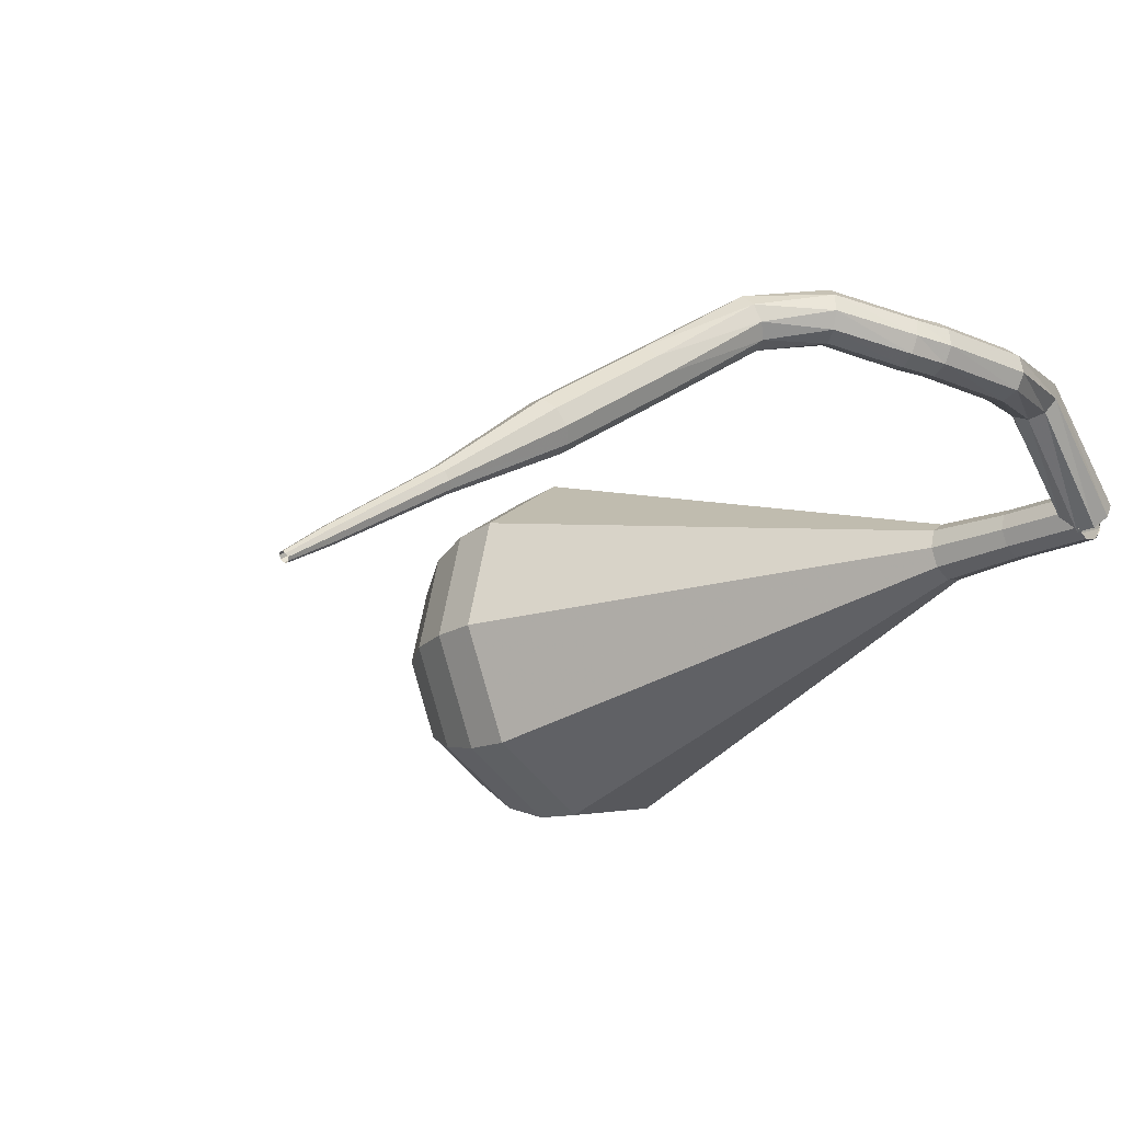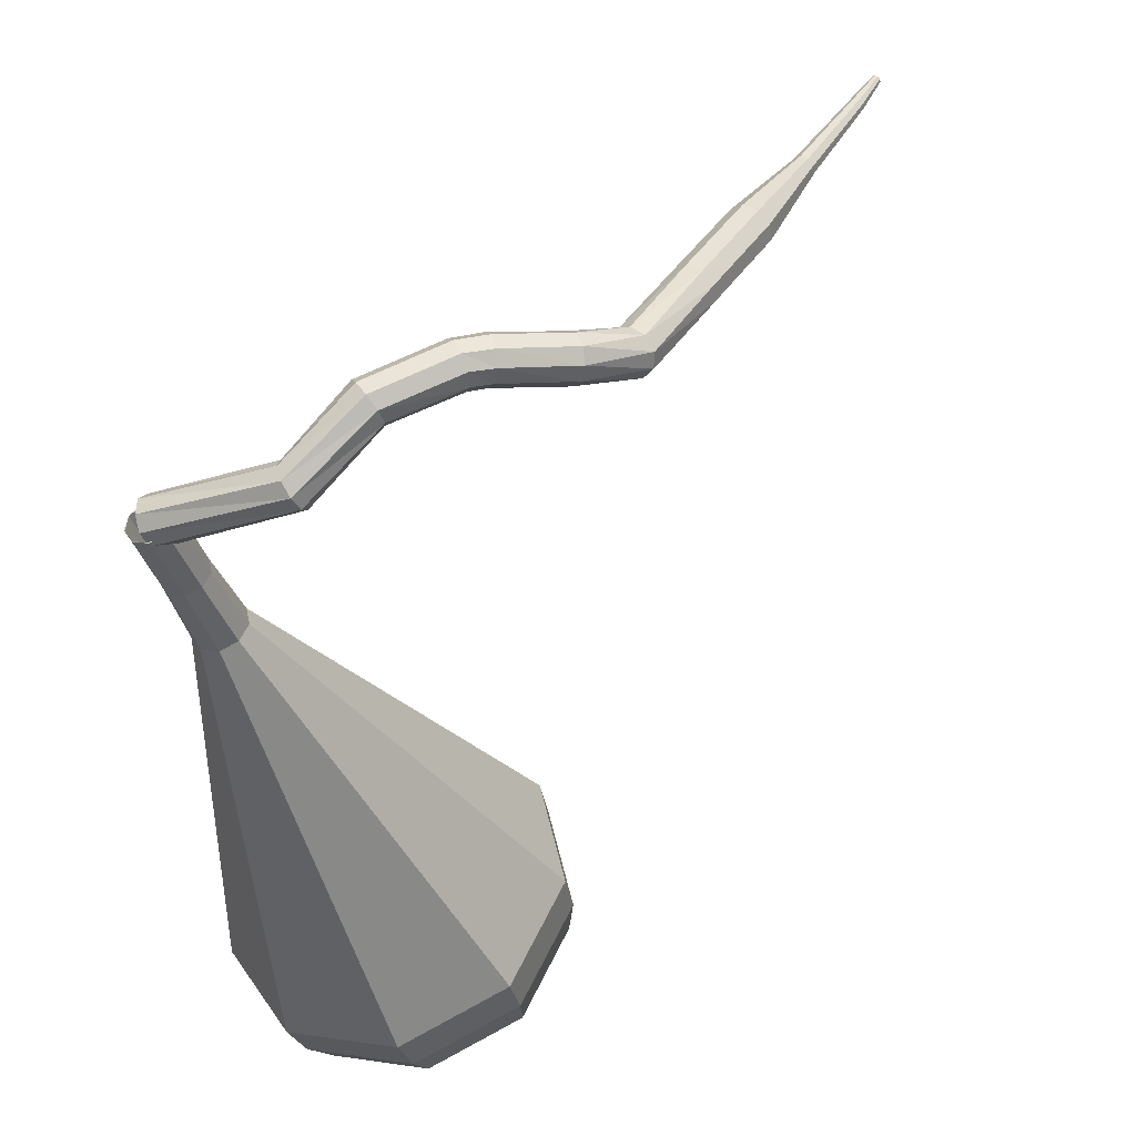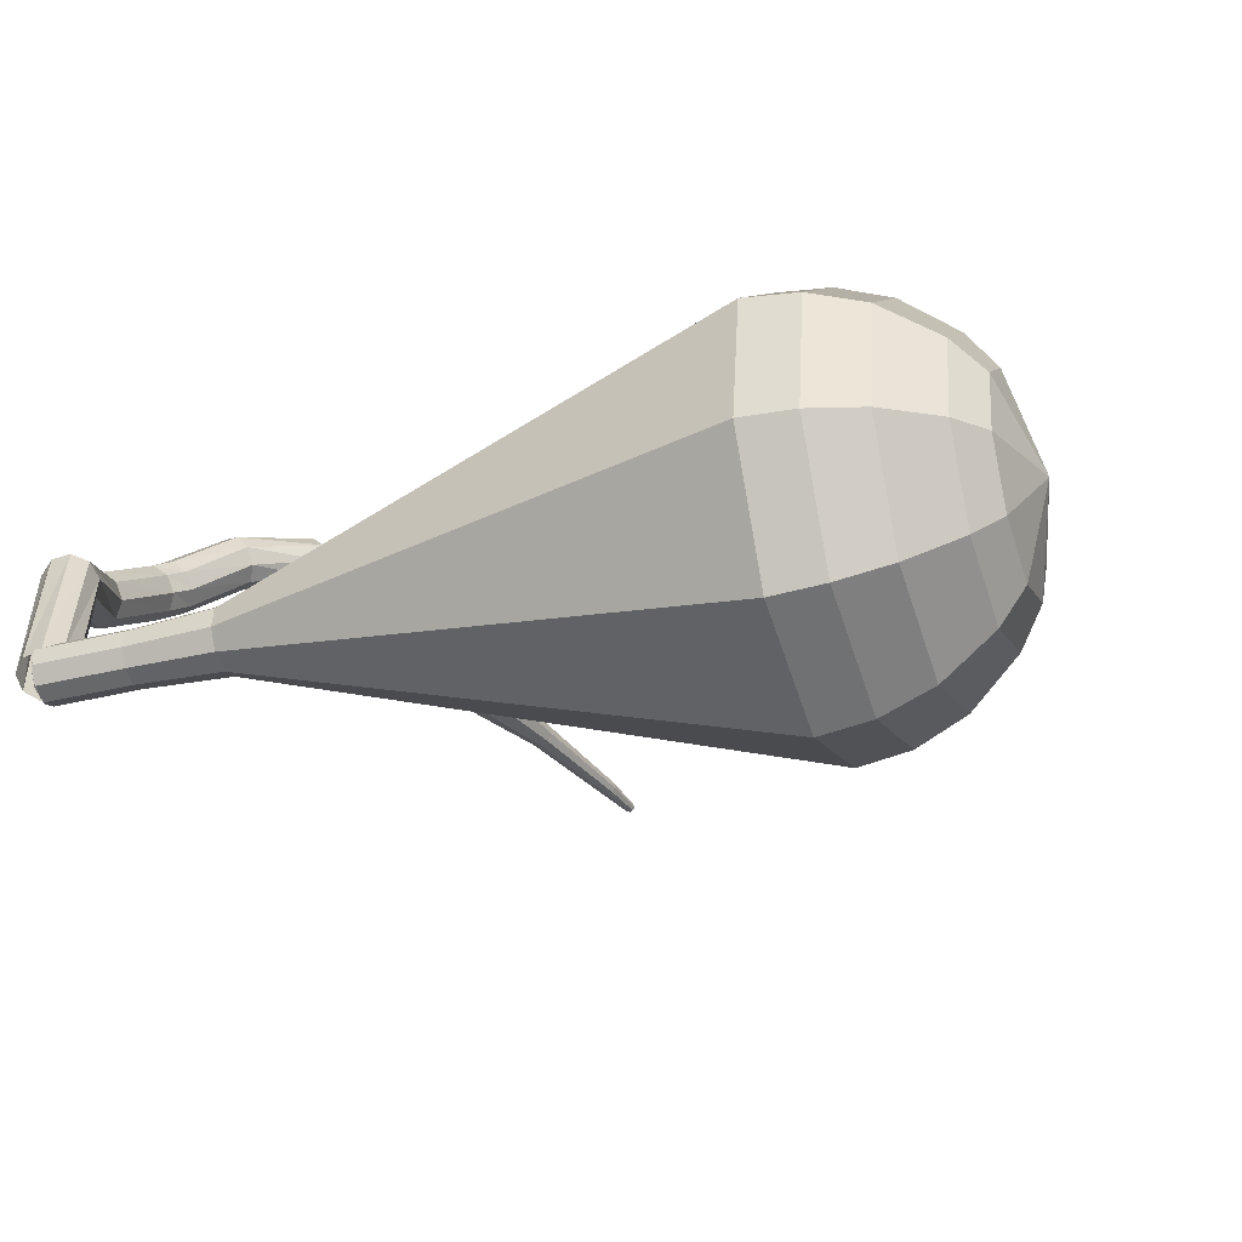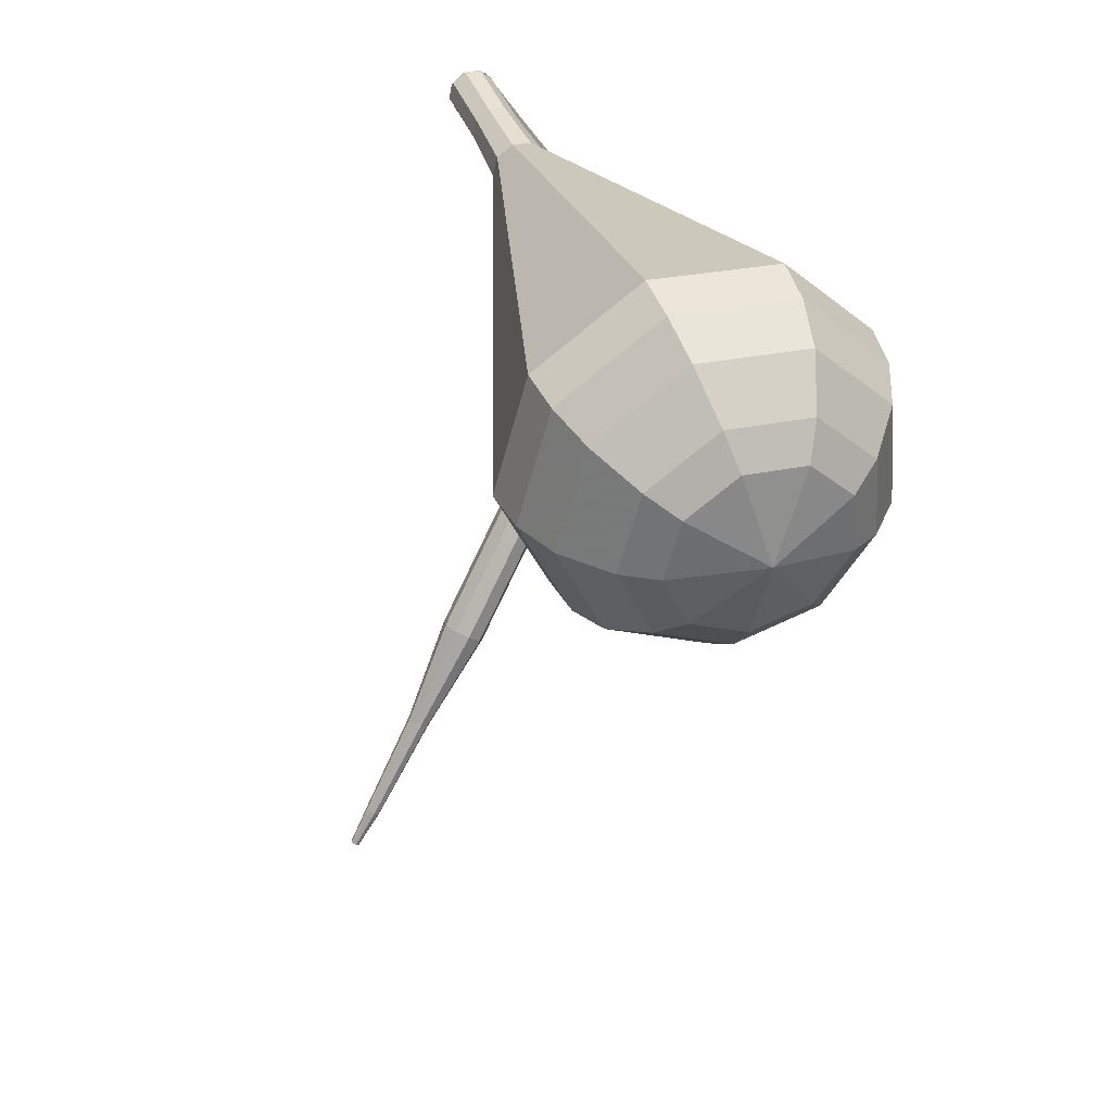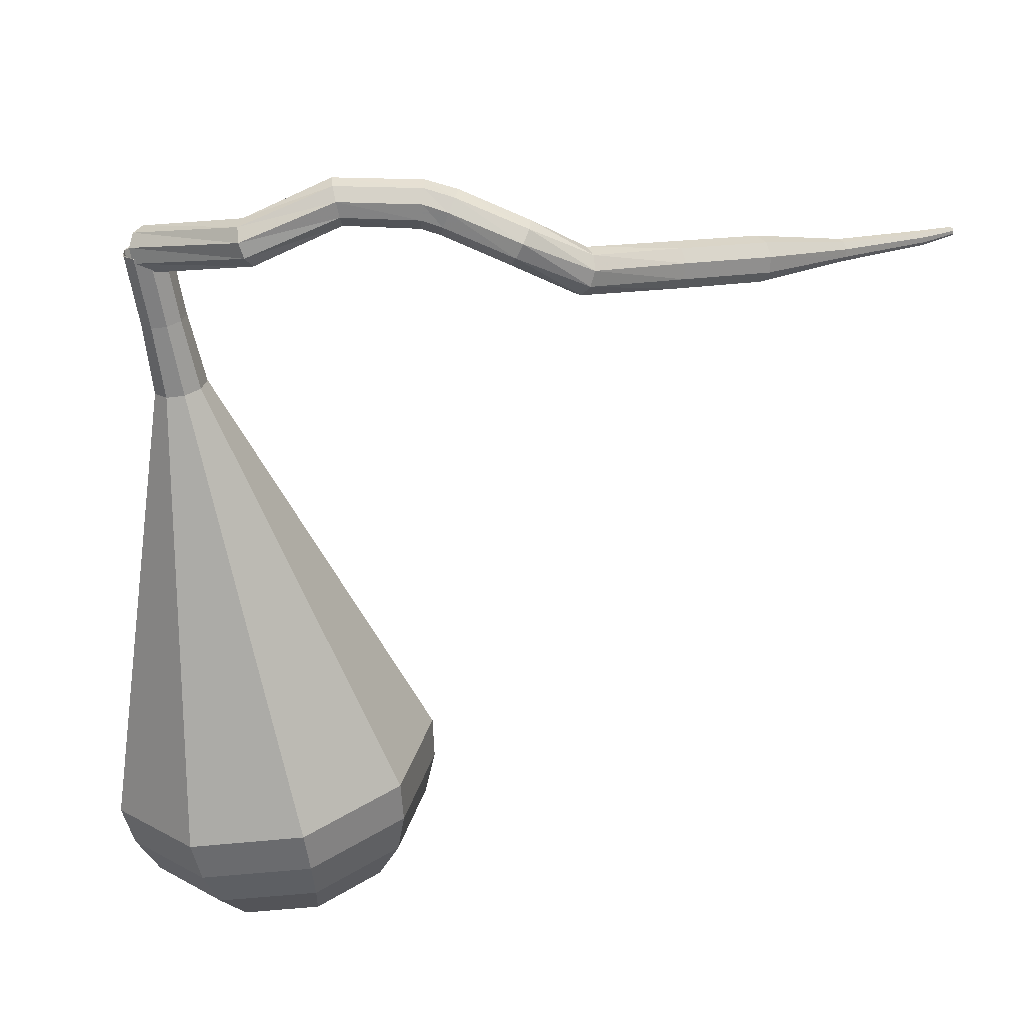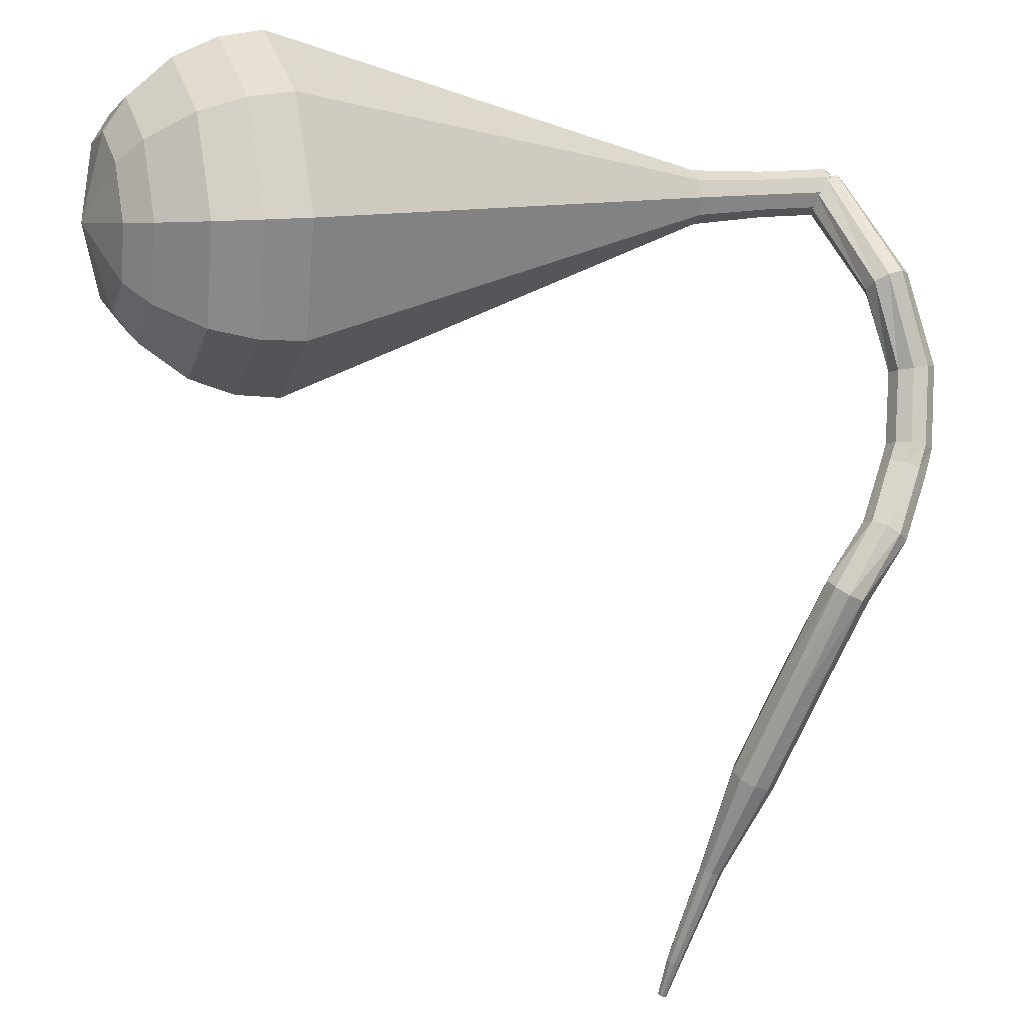
<metadata>
{"format":"obj","ext":"obj","renderer":"f3d","projection":"perspective","resolution":1024,"background":"white","views":[{"elev":-44.9,"azim":-37.4,"up":"+Y"},{"elev":63.7,"azim":167.5,"up":"+Z"},{"elev":21.7,"azim":115.3,"up":"+Y"},{"elev":-58.5,"azim":108.5,"up":"+Z"},{"elev":47.8,"azim":-164.5,"up":"+Z"},{"elev":65.0,"azim":-88.0,"up":"+Y"}]}
</metadata>
<code>
g tube1
v 166.4 171.2 121.1
v 166 171 120.5
v 165.8 170.5 120.2
v 165.7 169.8 120.3
v 165.8 169.3 120.8
v 166.1 169.3 121.4
v 166.4 169.6 121.9
v 166.6 170.3 122
v 166.6 170.9 121.7
v 166.4 171.2 121.1
v 160.9 172.2 123.6
v 160.7 172 123
v 160.6 171.4 122.7
v 160.7 170.7 122.8
v 161 170.3 123.3
v 161.3 170.3 123.9
v 161.4 170.8 124.4
v 161.4 171.5 124.5
v 161.2 172 124.2
v 160.9 172.2 123.6
v 157.5 170.2 124.8
v 157.5 170 124.2
v 157.7 169.4 123.9
v 158 168.8 124
v 158.3 168.4 124.5
v 158.4 168.5 125.2
v 158.3 168.9 125.7
v 158 169.5 125.8
v 157.7 170 125.5
v 157.5 170.2 124.8
v 154.4 169.4 124.7
v 154.5 169.2 124.1
v 154.6 168.6 123.8
v 154.8 168 123.9
v 154.8 167.5 124.4
v 154.8 167.5 125.1
v 154.7 167.9 125.6
v 154.5 168.6 125.7
v 154.4 169.2 125.4
v 154.4 169.4 124.7
v 153.5 169.3 124.5
v 153.7 169.1 123.9
v 153.8 168.5 123.5
v 153.8 167.8 123.6
v 153.6 167.4 124.2
v 153.4 167.4 124.8
v 153.3 167.8 125.3
v 153.3 168.5 125.4
v 153.3 169.1 125.1
v 153.5 169.3 124.5
v 150.5 169.4 123.6
v 150.8 169.2 123
v 151 168.6 122.7
v 151 167.9 122.8
v 150.8 167.5 123.3
v 150.6 167.4 123.9
v 150.3 167.8 124.4
v 150.2 168.5 124.5
v 150.3 169.1 124.2
v 150.5 169.4 123.6
v 147.6 168.6 122.1
v 148 168.5 121.5
v 148.4 168.1 121.2
v 148.8 167.6 121.3
v 148.8 167.1 121.8
v 148.6 166.9 122.4
v 148.1 167.1 122.9
v 147.7 167.6 123
v 147.5 168.2 122.7
v 147.6 168.6 122.1
v 144.4 165.2 120.4
v 144.7 165.3 119.8
v 145.2 164.9 119.5
v 145.7 164.4 119.6
v 145.9 164 120.1
v 145.7 163.8 120.7
v 145.3 164 121.2
v 144.8 164.4 121.3
v 144.4 164.9 121
v 144.4 165.2 120.4
v 141.3 162 118.7
v 141.7 162 118.1
v 142.2 161.7 117.8
v 142.6 161.2 117.9
v 142.8 160.8 118.4
v 142.7 160.6 119
v 142.2 160.8 119.5
v 141.7 161.2 119.6
v 141.3 161.7 119.3
v 141.3 162 118.7
v 138.5 158.4 117.1
v 138.7 158.4 116.8
v 138.9 158.2 116.6
v 139.2 158 116.7
v 139.3 157.8 116.9
v 139.2 157.7 117.3
v 139 157.8 117.5
v 138.7 158 117.6
v 138.6 158.2 117.4
v 138.5 158.4 117.1
v 135.4 154.9 115.7
v 135.5 154.9 115.5
v 135.7 154.8 115.4
v 135.9 154.6 115.4
v 135.9 154.5 115.6
v 135.9 154.4 115.8
v 135.7 154.5 116
v 135.6 154.6 116
v 135.5 154.8 115.9
v 135.4 154.9 115.7
v 134.3 153.5 115.2
v 134.4 153.5 115.1
v 134.5 153.4 115.1
v 134.6 153.3 115.1
v 134.6 153.2 115.2
v 134.6 153.2 115.3
v 134.5 153.2 115.4
v 134.4 153.3 115.4
v 134.3 153.4 115.4
v 134.3 153.5 115.2
f 1 2 12
f 12 11 1
f 2 3 13
f 13 12 2
f 3 4 14
f 14 13 3
f 4 5 15
f 15 14 4
f 5 6 16
f 16 15 5
f 6 7 17
f 17 16 6
f 7 8 18
f 18 17 7
f 8 9 19
f 19 18 8
f 9 10 20
f 20 19 9
f 11 12 22
f 22 21 11
f 12 13 23
f 23 22 12
f 13 14 24
f 24 23 13
f 14 15 25
f 25 24 14
f 15 16 26
f 26 25 15
f 16 17 27
f 27 26 16
f 17 18 28
f 28 27 17
f 18 19 29
f 29 28 18
f 19 20 30
f 30 29 19
f 21 22 32
f 32 31 21
f 22 23 33
f 33 32 22
f 23 24 34
f 34 33 23
f 24 25 35
f 35 34 24
f 25 26 36
f 36 35 25
f 26 27 37
f 37 36 26
f 27 28 38
f 38 37 27
f 28 29 39
f 39 38 28
f 29 30 40
f 40 39 29
f 31 32 42
f 42 41 31
f 32 33 43
f 43 42 32
f 33 34 44
f 44 43 33
f 34 35 45
f 45 44 34
f 35 36 46
f 46 45 35
f 36 37 47
f 47 46 36
f 37 38 48
f 48 47 37
f 38 39 49
f 49 48 38
f 39 40 50
f 50 49 39
f 41 42 52
f 52 51 41
f 42 43 53
f 53 52 42
f 43 44 54
f 54 53 43
f 44 45 55
f 55 54 44
f 45 46 56
f 56 55 45
f 46 47 57
f 57 56 46
f 47 48 58
f 58 57 47
f 48 49 59
f 59 58 48
f 49 50 60
f 60 59 49
f 51 52 62
f 62 61 51
f 52 53 63
f 63 62 52
f 53 54 64
f 64 63 53
f 54 55 65
f 65 64 54
f 55 56 66
f 66 65 55
f 56 57 67
f 67 66 56
f 57 58 68
f 68 67 57
f 58 59 69
f 69 68 58
f 59 60 70
f 70 69 59
f 61 62 72
f 72 71 61
f 62 63 73
f 73 72 62
f 63 64 74
f 74 73 63
f 64 65 75
f 75 74 64
f 65 66 76
f 76 75 65
f 66 67 77
f 77 76 66
f 67 68 78
f 78 77 67
f 68 69 79
f 79 78 68
f 69 70 80
f 80 79 69
f 71 72 82
f 82 81 71
f 72 73 83
f 83 82 72
f 73 74 84
f 84 83 73
f 74 75 85
f 85 84 74
f 75 76 86
f 86 85 75
f 76 77 87
f 87 86 76
f 77 78 88
f 88 87 77
f 78 79 89
f 89 88 78
f 79 80 90
f 90 89 79
f 81 82 92
f 92 91 81
f 82 83 93
f 93 92 82
f 83 84 94
f 94 93 83
f 84 85 95
f 95 94 84
f 85 86 96
f 96 95 85
f 86 87 97
f 97 96 86
f 87 88 98
f 98 97 87
f 88 89 99
f 99 98 88
f 89 90 100
f 100 99 89
f 91 92 102
f 102 101 91
f 92 93 103
f 103 102 92
f 93 94 104
f 104 103 93
f 94 95 105
f 105 104 94
f 95 96 106
f 106 105 95
f 96 97 107
f 107 106 96
f 97 98 108
f 108 107 97
f 98 99 109
f 109 108 98
f 99 100 110
f 110 109 99
f 101 102 112
f 112 111 101
f 102 103 113
f 113 112 102
f 103 104 114
f 114 113 103
f 104 105 115
f 115 114 104
f 105 106 116
f 116 115 105
f 106 107 117
f 117 116 106
f 107 108 118
f 118 117 107
f 108 109 119
f 119 118 108
f 109 110 120
f 120 119 109
v 167 170.8 121.1
v 167.1 170.2 120.9
v 166.9 169.6 120.8
v 166.3 169.3 120.8
v 165.6 169.4 121
v 165.2 169.9 121.2
v 165.3 170.6 121.4
v 165.8 171.1 121.4
v 166.4 171.2 121.3
v 167 170.8 121.1
v 166.9 170.9 121.1
v 167.1 170.3 120.9
v 166.9 169.6 120.7
v 166.3 169.3 120.8
v 165.7 169.3 121
v 165.3 169.8 121.2
v 165.3 170.5 121.4
v 165.7 171 121.5
v 166.3 171.2 121.3
v 166.9 170.9 121.1
v 166.1 171.7 118.2
v 166.4 171.1 117.9
v 166.1 170.5 117.8
v 165.6 170.1 117.8
v 164.9 170.2 118
v 164.5 170.7 118.3
v 164.5 171.3 118.5
v 164.9 171.9 118.5
v 165.6 172 118.4
v 166.1 171.7 118.2
v 165.5 172.7 115.2
v 165.8 172 114.9
v 165.5 171.2 114.8
v 164.8 170.8 114.8
v 164.1 170.9 115.1
v 163.6 171.4 115.3
v 163.6 172.2 115.6
v 164.1 172.8 115.6
v 164.8 173 115.5
v 165.5 172.7 115.2
v 165.5 174.3 112.3
v 166 172.9 111.7
v 165.5 171.5 111.5
v 164.2 170.7 111.6
v 162.8 170.8 112
v 161.8 171.9 112.5
v 161.8 173.3 112.9
v 162.8 174.5 113
v 164.2 174.9 112.8
v 165.5 174.3 112.3
v 165.5 175.8 109.3
v 166.3 173.8 108.5
v 165.5 171.8 108.1
v 163.7 170.5 108.3
v 161.5 170.8 108.9
v 160.1 172.3 109.7
v 160.1 174.5 110.3
v 161.5 176.2 110.5
v 163.6 176.7 110.1
v 165.5 175.8 109.3
v 165.5 178.9 103.4
v 166.8 175.7 102.1
v 165.6 172.3 101.5
v 162.5 170.3 101.7
v 158.9 170.6 102.7
v 156.6 173.2 104.1
v 156.6 176.7 105.1
v 158.9 179.6 105.3
v 162.4 180.5 104.7
v 165.5 178.9 103.4
v 165.6 182 97.5
v 167.3 177.5 95.75
v 165.6 172.8 94.82
v 161.3 170 95.15
v 156.4 170.5 96.57
v 153.2 174 98.43
v 153.2 179 99.85
v 156.3 183 100.2
v 161.2 184.2 99.25
v 165.6 182 97.5
v 164.9 182.4 95.75
v 166.6 178 94.06
v 165 173.4 93.16
v 160.8 170.7 93.47
v 156 171.2 94.85
v 152.9 174.6 96.65
v 152.9 179.4 98.03
v 156 183.3 98.34
v 160.7 184.5 97.44
v 164.9 182.4 95.75
v 163.9 182.4 94
v 165.4 178.5 92.49
v 163.9 174.4 91.69
v 160.2 171.9 91.97
v 156 172.4 93.2
v 153.2 175.4 94.81
v 153.2 179.7 96.04
v 155.9 183.2 96.32
v 160.2 184.2 95.52
v 163.9 182.4 94
v 162.3 181.8 92.26
v 163.4 178.9 91.1
v 162.3 175.7 90.49
v 159.5 173.9 90.7
v 156.2 174.2 91.64
v 154.1 176.5 92.87
v 154.1 179.8 93.81
v 156.2 182.5 94.03
v 159.4 183.3 93.41
v 162.3 181.8 92.26
v 161.1 181.2 91.38
v 161.9 179 90.54
v 161.1 176.7 90.09
v 159 175.4 90.24
v 156.7 175.6 90.93
v 155.1 177.3 91.83
v 155.1 179.7 92.52
v 156.6 181.7 92.68
v 159 182.2 92.23
v 161.1 181.2 91.38
v 158.2 179 90.51
v 158.2 179 90.51
v 158.2 179 90.51
v 158.2 179 90.51
v 158.2 179 90.51
v 158.2 179 90.51
v 158.2 179 90.51
v 158.2 179 90.51
v 158.2 179 90.51
v 158.2 179 90.51
f 121 122 132
f 132 131 121
f 122 123 133
f 133 132 122
f 123 124 134
f 134 133 123
f 124 125 135
f 135 134 124
f 125 126 136
f 136 135 125
f 126 127 137
f 137 136 126
f 127 128 138
f 138 137 127
f 128 129 139
f 139 138 128
f 129 130 140
f 140 139 129
f 131 132 142
f 142 141 131
f 132 133 143
f 143 142 132
f 133 134 144
f 144 143 133
f 134 135 145
f 145 144 134
f 135 136 146
f 146 145 135
f 136 137 147
f 147 146 136
f 137 138 148
f 148 147 137
f 138 139 149
f 149 148 138
f 139 140 150
f 150 149 139
f 141 142 152
f 152 151 141
f 142 143 153
f 153 152 142
f 143 144 154
f 154 153 143
f 144 145 155
f 155 154 144
f 145 146 156
f 156 155 145
f 146 147 157
f 157 156 146
f 147 148 158
f 158 157 147
f 148 149 159
f 159 158 148
f 149 150 160
f 160 159 149
f 151 152 162
f 162 161 151
f 152 153 163
f 163 162 152
f 153 154 164
f 164 163 153
f 154 155 165
f 165 164 154
f 155 156 166
f 166 165 155
f 156 157 167
f 167 166 156
f 157 158 168
f 168 167 157
f 158 159 169
f 169 168 158
f 159 160 170
f 170 169 159
f 161 162 172
f 172 171 161
f 162 163 173
f 173 172 162
f 163 164 174
f 174 173 163
f 164 165 175
f 175 174 164
f 165 166 176
f 176 175 165
f 166 167 177
f 177 176 166
f 167 168 178
f 178 177 167
f 168 169 179
f 179 178 168
f 169 170 180
f 180 179 169
f 171 172 182
f 182 181 171
f 172 173 183
f 183 182 172
f 173 174 184
f 184 183 173
f 174 175 185
f 185 184 174
f 175 176 186
f 186 185 175
f 176 177 187
f 187 186 176
f 177 178 188
f 188 187 177
f 178 179 189
f 189 188 178
f 179 180 190
f 190 189 179
f 181 182 192
f 192 191 181
f 182 183 193
f 193 192 182
f 183 184 194
f 194 193 183
f 184 185 195
f 195 194 184
f 185 186 196
f 196 195 185
f 186 187 197
f 197 196 186
f 187 188 198
f 198 197 187
f 188 189 199
f 199 198 188
f 189 190 200
f 200 199 189
f 191 192 202
f 202 201 191
f 192 193 203
f 203 202 192
f 193 194 204
f 204 203 193
f 194 195 205
f 205 204 194
f 195 196 206
f 206 205 195
f 196 197 207
f 207 206 196
f 197 198 208
f 208 207 197
f 198 199 209
f 209 208 198
f 199 200 210
f 210 209 199
f 201 202 212
f 212 211 201
f 202 203 213
f 213 212 202
f 203 204 214
f 214 213 203
f 204 205 215
f 215 214 204
f 205 206 216
f 216 215 205
f 206 207 217
f 217 216 206
f 207 208 218
f 218 217 207
f 208 209 219
f 219 218 208
f 209 210 220
f 220 219 209
f 211 212 222
f 222 221 211
f 212 213 223
f 223 222 212
f 213 214 224
f 224 223 213
f 214 215 225
f 225 224 214
f 215 216 226
f 226 225 215
f 216 217 227
f 227 226 216
f 217 218 228
f 228 227 217
f 218 219 229
f 229 228 218
f 219 220 230
f 230 229 219
f 221 222 232
f 232 231 221
f 222 223 233
f 233 232 222
f 223 224 234
f 234 233 223
f 224 225 235
f 235 234 224
f 225 226 236
f 236 235 225
f 226 227 237
f 237 236 226
f 227 228 238
f 238 237 227
f 228 229 239
f 239 238 228
f 229 230 240
f 240 239 229
f 231 232 242
f 242 241 231
f 232 233 243
f 243 242 232
f 233 234 244
f 244 243 233
f 234 235 245
f 245 244 234
f 235 236 246
f 246 245 235
f 236 237 247
f 247 246 236
f 237 238 248
f 248 247 237
f 238 239 249
f 249 248 238
f 239 240 250
f 250 249 239

</code>
